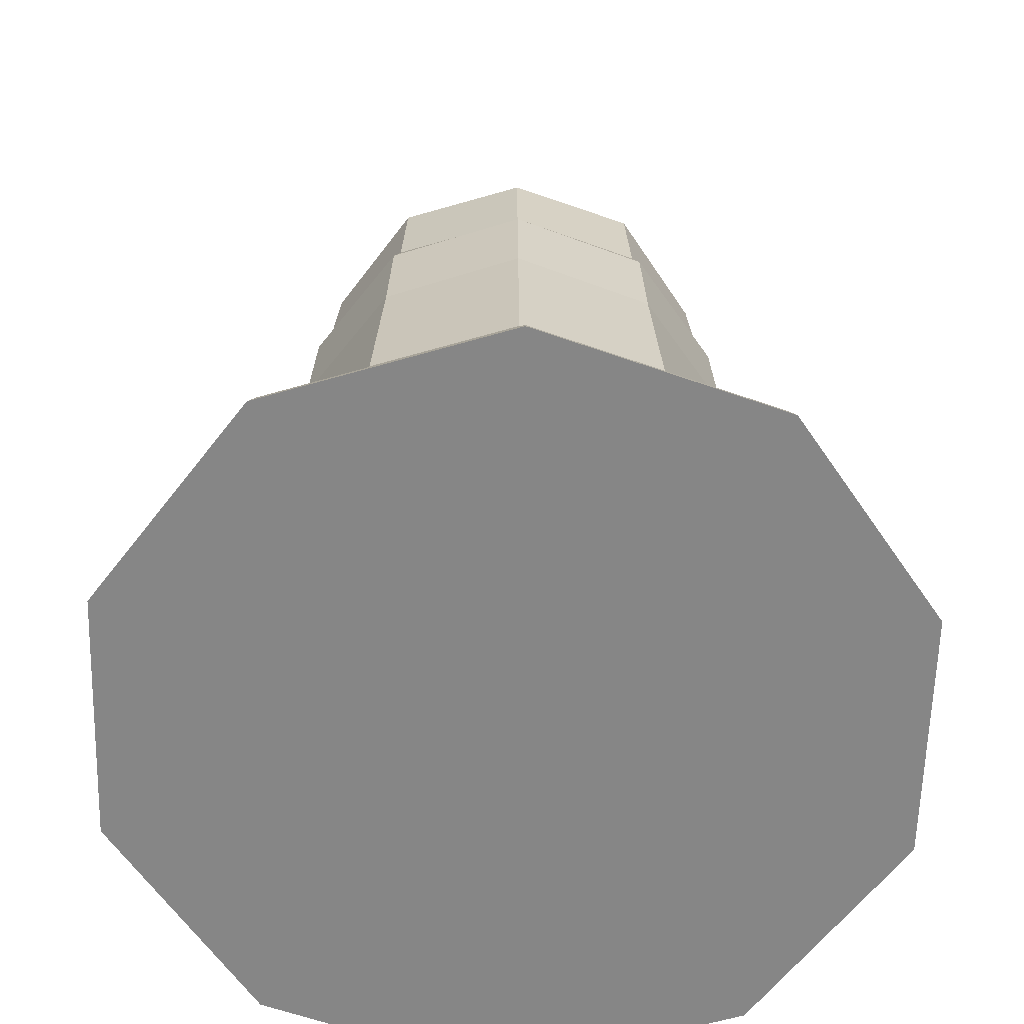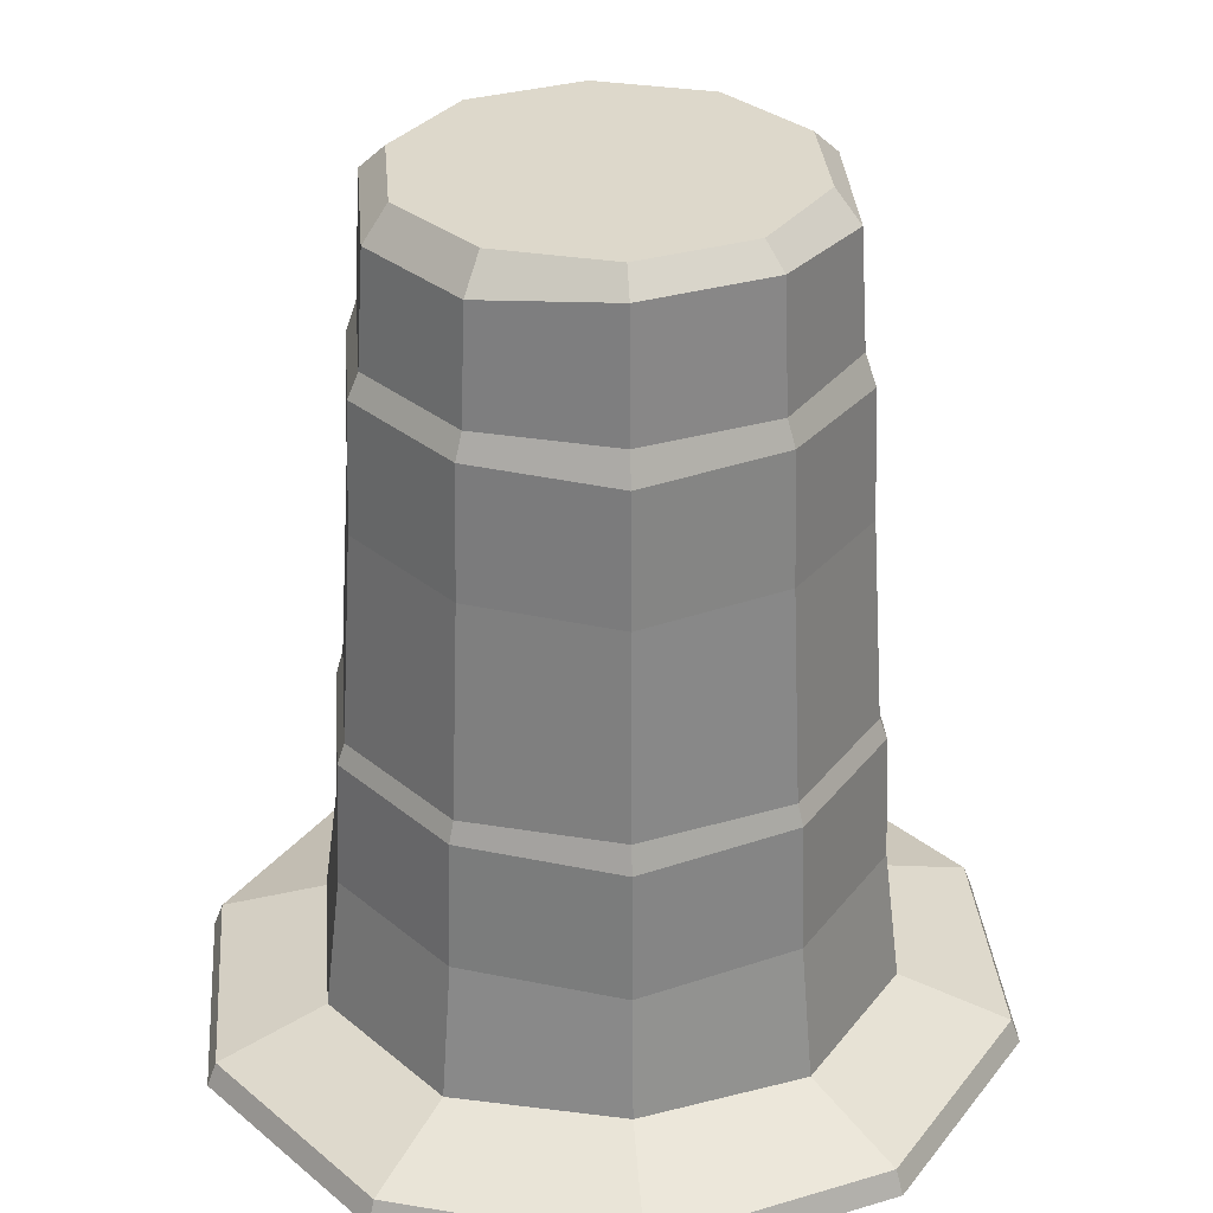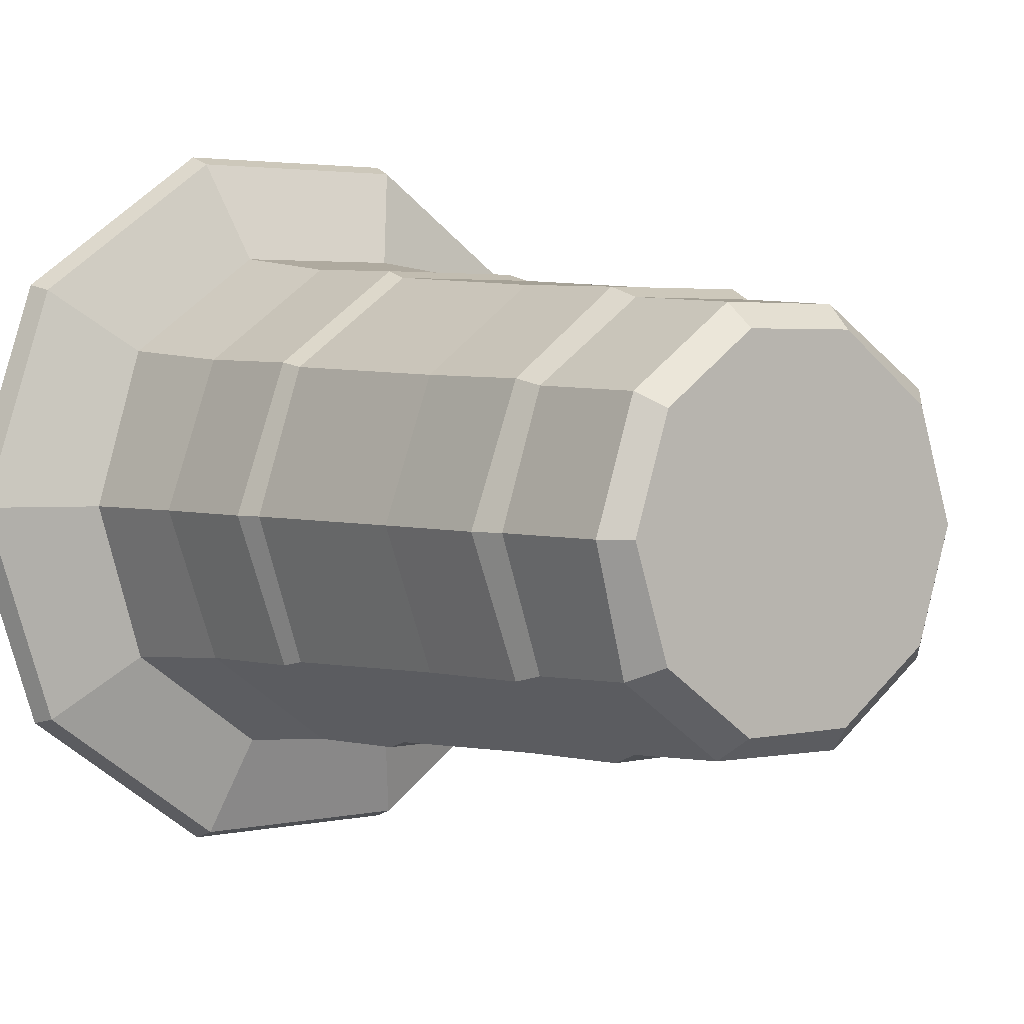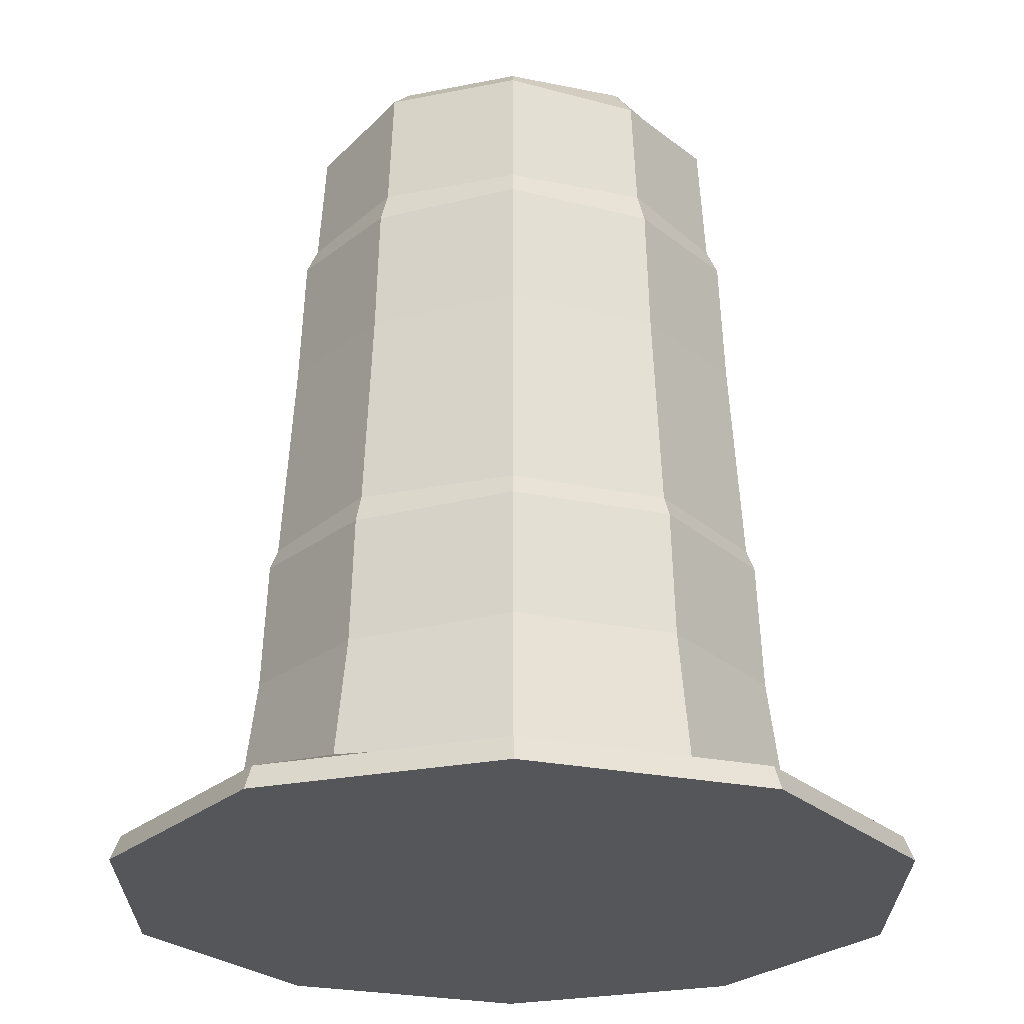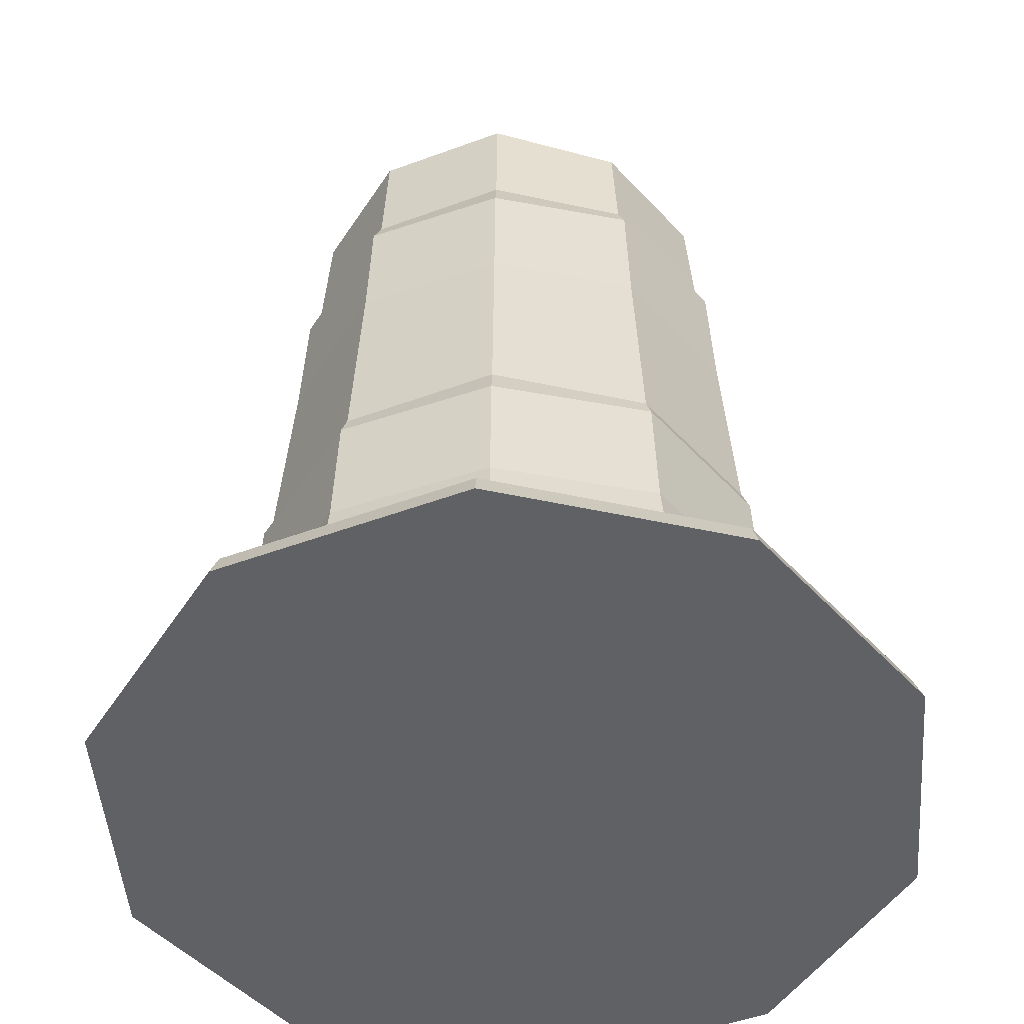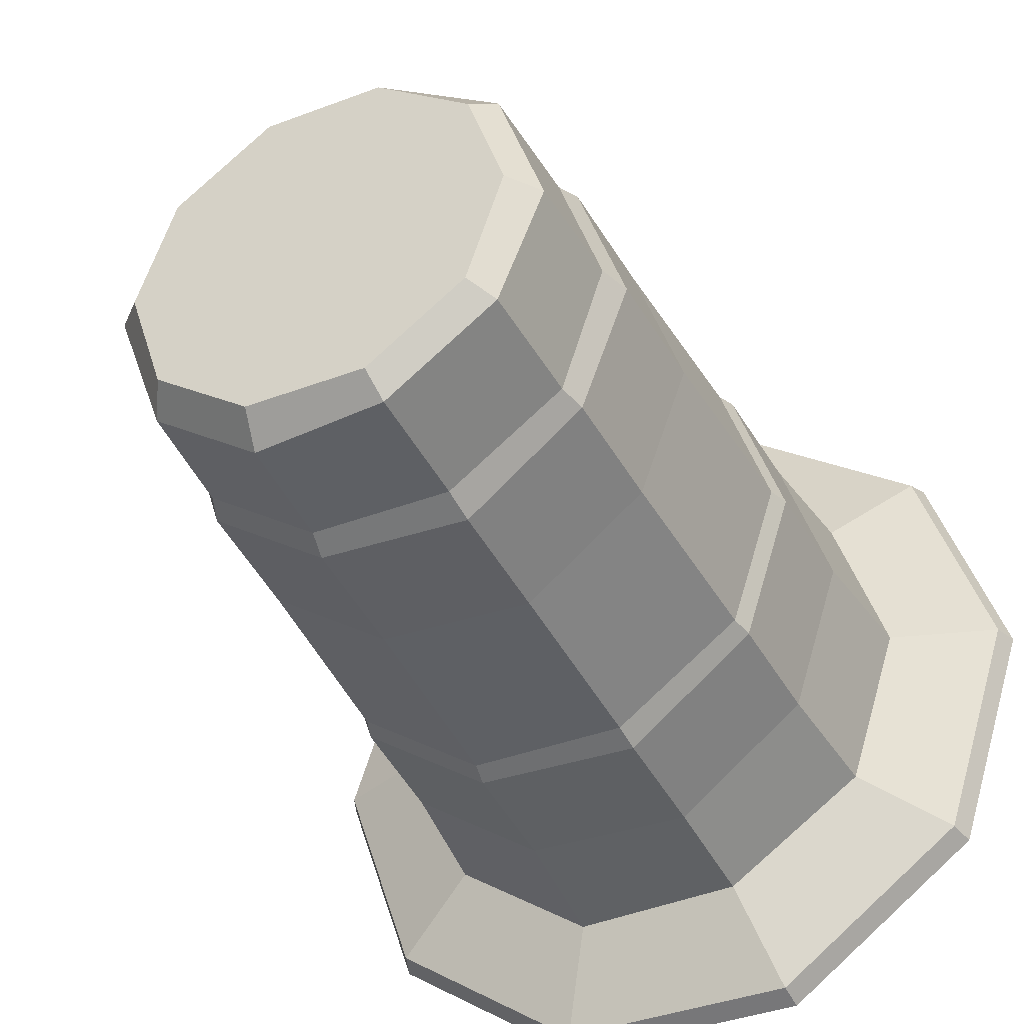
<metadata>
{"format":"obj","ext":"obj","renderer":"f3d","projection":"perspective","resolution":1024,"background":"white","views":[{"elev":-62.2,"azim":52.4,"up":"+Y"},{"elev":31.3,"azim":-166.8,"up":"+Y"},{"elev":3.0,"azim":142.9,"up":"+Z"},{"elev":-25.7,"azim":-126.2,"up":"+Y"},{"elev":-48.7,"azim":94.4,"up":"+Y"},{"elev":-39.8,"azim":-155.0,"up":"+Z"}]}
</metadata>
<code>
v 0.275 0.07198 -0.1998
v 0.1051 0.07198 -0.3233
v -0.105 0.08193 -0.3233
v -0.275 0.07198 -0.1998
v -0.3399 0.07198 -8e-06
v -0.275 0.07198 0.1998
v -0.105 0.08269 0.3233
v 0.1051 0.07198 0.3233
v 0.275 0.07198 0.1998
v 0.34 0.08193 -8e-06
v 0.2102 0.9866 -0.1527
v 0.08029 0.9866 -0.2471
v -0.08026 1.001 -0.2471
v -0.2102 1.001 -0.1527
v -0.2598 0.9892 -8e-06
v -0.2102 1.001 0.1527
v -0.08026 0.9901 0.2471
v 0.08029 1.001 0.2471
v 0.2102 1.001 0.1527
v 0.2598 1.001 -8e-06
v 0.383 0.02935 -0.2783
v 0.1463 0.02935 -0.4503
v -0.1463 0.02935 -0.4503
v -0.383 0.02935 -0.2783
v -0.4734 0.02935 -8e-06
v -0.383 0.02935 0.2783
v -0.1463 0.02935 0.4502
v 0.1463 0.02935 0.4502
v 0.383 0.02935 0.2783
v 0.4734 0.02935 -8e-06
v 0.3923 0 -0.285
v 0.1499 0 -0.4612
v 1.5e-05 0 -8e-06
v -0.1498 0 -0.4612
v -0.3923 0 -0.285
v -0.4849 0 -8e-06
v -0.3923 0 0.285
v -0.1498 0 0.4612
v 0.1499 0 0.4612
v 0.3923 0 0.285
v 0.4849 0 -8e-06
v 0.08703 0.8135 0.2678
v 0.08897 0.6591 0.2738
v -0.087 0.8222 0.2678
v -0.08896 0.6679 0.2738
v -0.2278 0.8222 0.1655
v -0.2329 0.6679 0.1692
v -0.2816 0.8135 -8e-06
v -0.2879 0.6591 -8e-06
v -0.2278 0.8222 -0.1655
v -0.2329 0.6679 -0.1692
v -0.087 0.8135 -0.2678
v -0.08896 0.6591 -0.2738
v 0.08703 0.8222 -0.2678
v 0.08897 0.6679 -0.2738
v 0.2278 0.8222 -0.1655
v 0.2329 0.6679 -0.1692
v 0.2816 0.8135 -8e-06
v 0.2879 0.6591 -8e-06
v 0.2278 0.8222 0.1655
v 0.2329 0.6679 0.1692
v 0.0968 0.3898 0.2979
v 0.09887 0.2355 0.3042
v -0.09883 0.2267 0.3042
v -0.09678 0.3811 0.2979
v -0.2588 0.2355 0.188
v -0.2534 0.3898 0.1841
v -0.3199 0.2355 -8e-06
v -0.3132 0.3898 -8e-06
v -0.2588 0.2355 -0.188
v -0.2534 0.3898 -0.1841
v -0.09883 0.2267 -0.3042
v -0.09678 0.3811 -0.2979
v 0.09887 0.2355 -0.3042
v 0.0968 0.3898 -0.2979
v 0.2588 0.2355 -0.188
v 0.2534 0.3898 -0.1841
v 0.3199 0.2267 -8e-06
v 0.3132 0.3811 -8e-06
v 0.2588 0.2355 0.188
v 0.2534 0.3898 0.1841
v 0.186 1.028 -0.1351
v 0.07103 1.028 -0.2186
v 1.5e-05 1.028 -8e-06
v -0.071 1.028 -0.2186
v -0.1859 1.028 -0.1351
v -0.2298 1.028 -8e-06
v -0.1859 1.028 0.1351
v -0.071 1.028 0.2186
v 0.07103 1.028 0.2186
v 0.186 1.028 0.1351
v 0.2299 1.028 -8e-06
v -0.2172 0.8516 0.1578
v -0.08296 0.8516 0.2553
v 0.08297 0.8516 0.2553
v 0.2172 0.8516 0.1578
v 0.2685 0.8516 -8e-06
v 0.2172 0.8516 -0.1578
v 0.08297 0.8516 -0.2554
v -0.08296 0.8516 -0.2554
v -0.2172 0.8516 -0.1578
v -0.2685 0.8516 -8e-06
v -0.2458 0.4148 0.1786
v -0.09388 0.4215 0.289
v 0.0939 0.4148 0.289
v 0.2458 0.4148 0.1786
v 0.3038 0.4148 -8e-06
v 0.2458 0.4148 -0.1786
v 0.0939 0.4148 -0.289
v -0.09388 0.4148 -0.289
v -0.2458 0.4148 -0.1786
v -0.3038 0.4148 -8e-06
f 32 31 33
f 34 32 33
f 35 34 33
f 36 35 33
f 37 36 33
f 38 37 33
f 39 38 33
f 40 39 33
f 41 40 33
f 31 41 33
f 82 83 84
f 83 85 84
f 85 86 84
f 86 87 84
f 87 88 84
f 88 89 84
f 89 90 84
f 90 91 84
f 91 92 84
f 92 82 84
f 2 1 21 22
f 3 2 22 23
f 4 3 23 24
f 5 4 24 25
f 6 5 25 26
f 7 6 26 27
f 8 7 27 28
f 9 8 28 29
f 10 9 29 30
f 1 10 30 21
f 22 21 31 32
f 23 22 32 34
f 24 23 34 35
f 25 24 35 36
f 26 25 36 37
f 27 26 37 38
f 28 27 38 39
f 29 28 39 40
f 30 29 40 41
f 21 30 41 31
f 42 43 61 60
f 43 42 44 45
f 45 44 46 47
f 47 46 48 49
f 49 48 50 51
f 51 50 52 53
f 53 52 54 55
f 55 54 56 57
f 57 56 58 59
f 59 58 60 61
f 62 63 80 81
f 63 62 65 64
f 64 65 67 66
f 66 67 69 68
f 68 69 71 70
f 70 71 73 72
f 72 73 75 74
f 74 75 77 76
f 76 77 79 78
f 78 79 81 80
f 1 2 74 76
f 2 3 72 74
f 3 4 70 72
f 4 5 68 70
f 5 6 66 68
f 6 7 64 66
f 7 8 63 64
f 8 9 80 63
f 9 10 78 80
f 10 1 76 78
f 94 95 18 17
f 93 94 17 16
f 102 93 16 15
f 101 102 15 14
f 100 101 14 13
f 99 100 13 12
f 98 99 12 11
f 97 98 11 20
f 96 97 20 19
f 95 96 19 18
f 104 105 43 45
f 103 104 45 47
f 112 103 47 49
f 111 112 49 51
f 110 111 51 53
f 109 110 53 55
f 108 109 55 57
f 107 108 57 59
f 106 107 59 61
f 105 106 61 43
f 11 12 83 82
f 12 13 85 83
f 13 14 86 85
f 14 15 87 86
f 15 16 88 87
f 16 17 89 88
f 17 18 90 89
f 18 19 91 90
f 19 20 92 91
f 20 11 82 92
f 46 44 94 93
f 44 42 95 94
f 42 60 96 95
f 60 58 97 96
f 58 56 98 97
f 56 54 99 98
f 54 52 100 99
f 52 50 101 100
f 50 48 102 101
f 48 46 93 102
f 67 65 104 103
f 65 62 105 104
f 62 81 106 105
f 81 79 107 106
f 79 77 108 107
f 77 75 109 108
f 75 73 110 109
f 73 71 111 110
f 71 69 112 111
f 69 67 103 112

</code>
